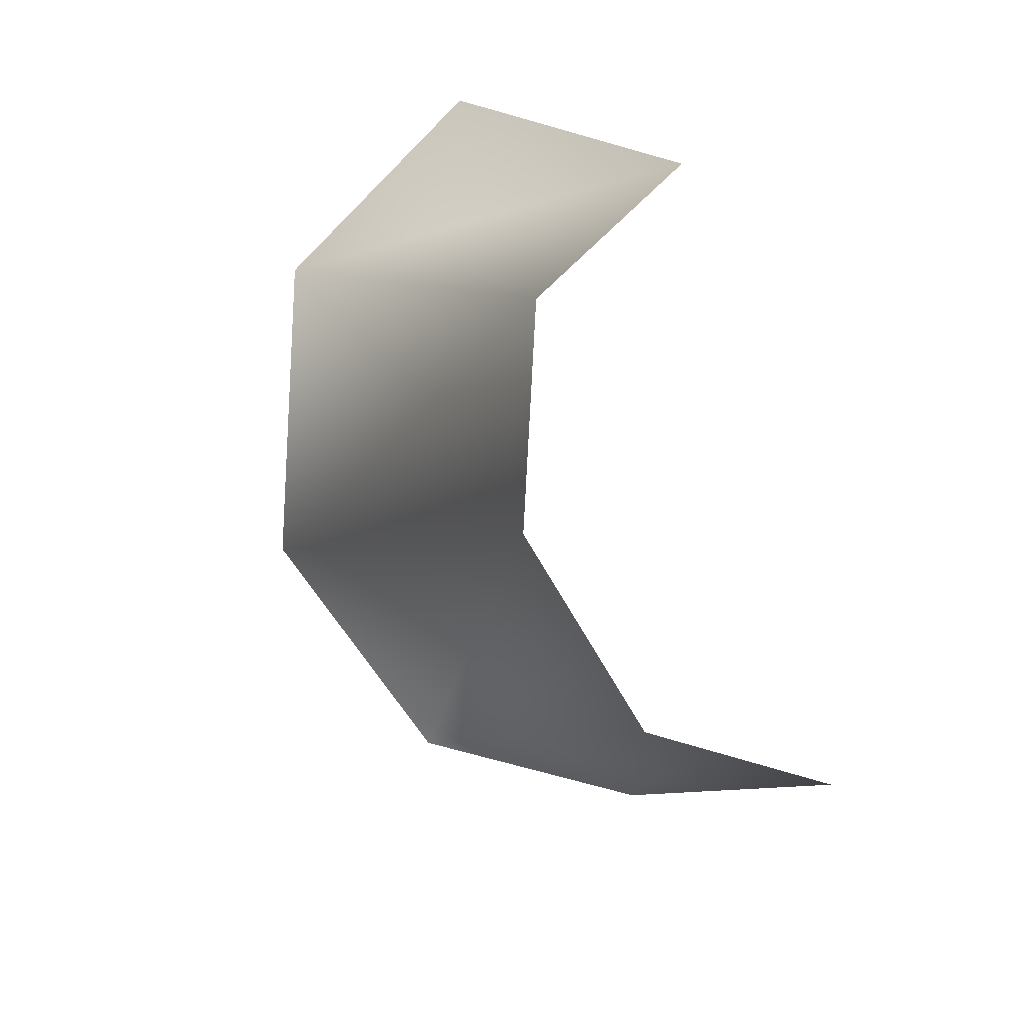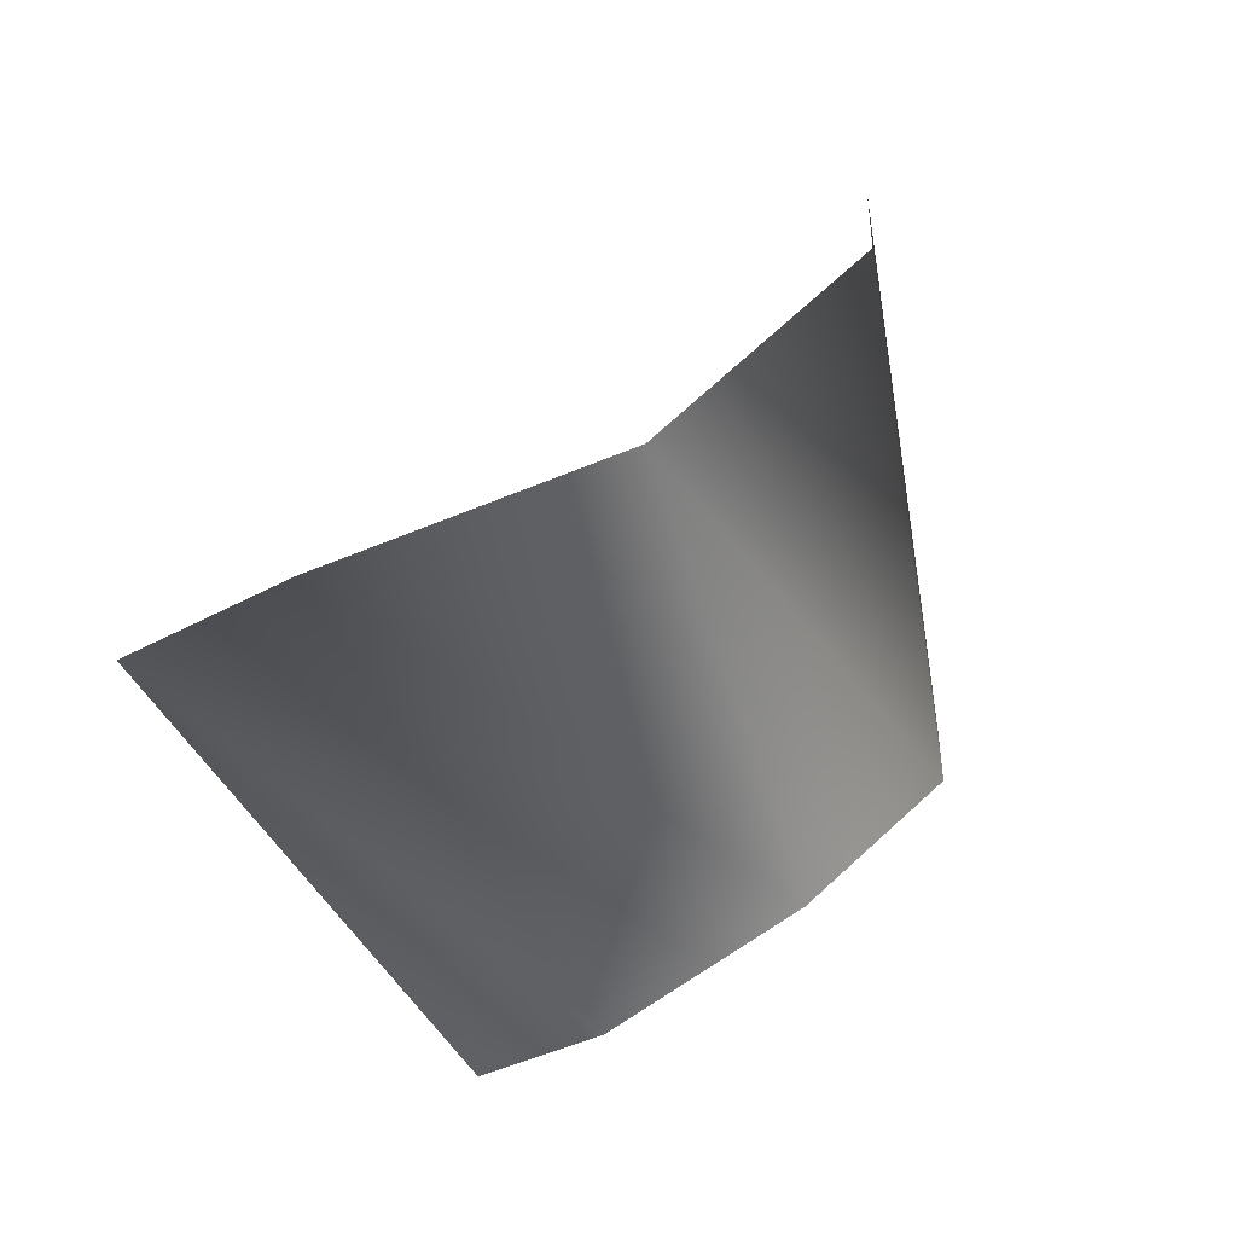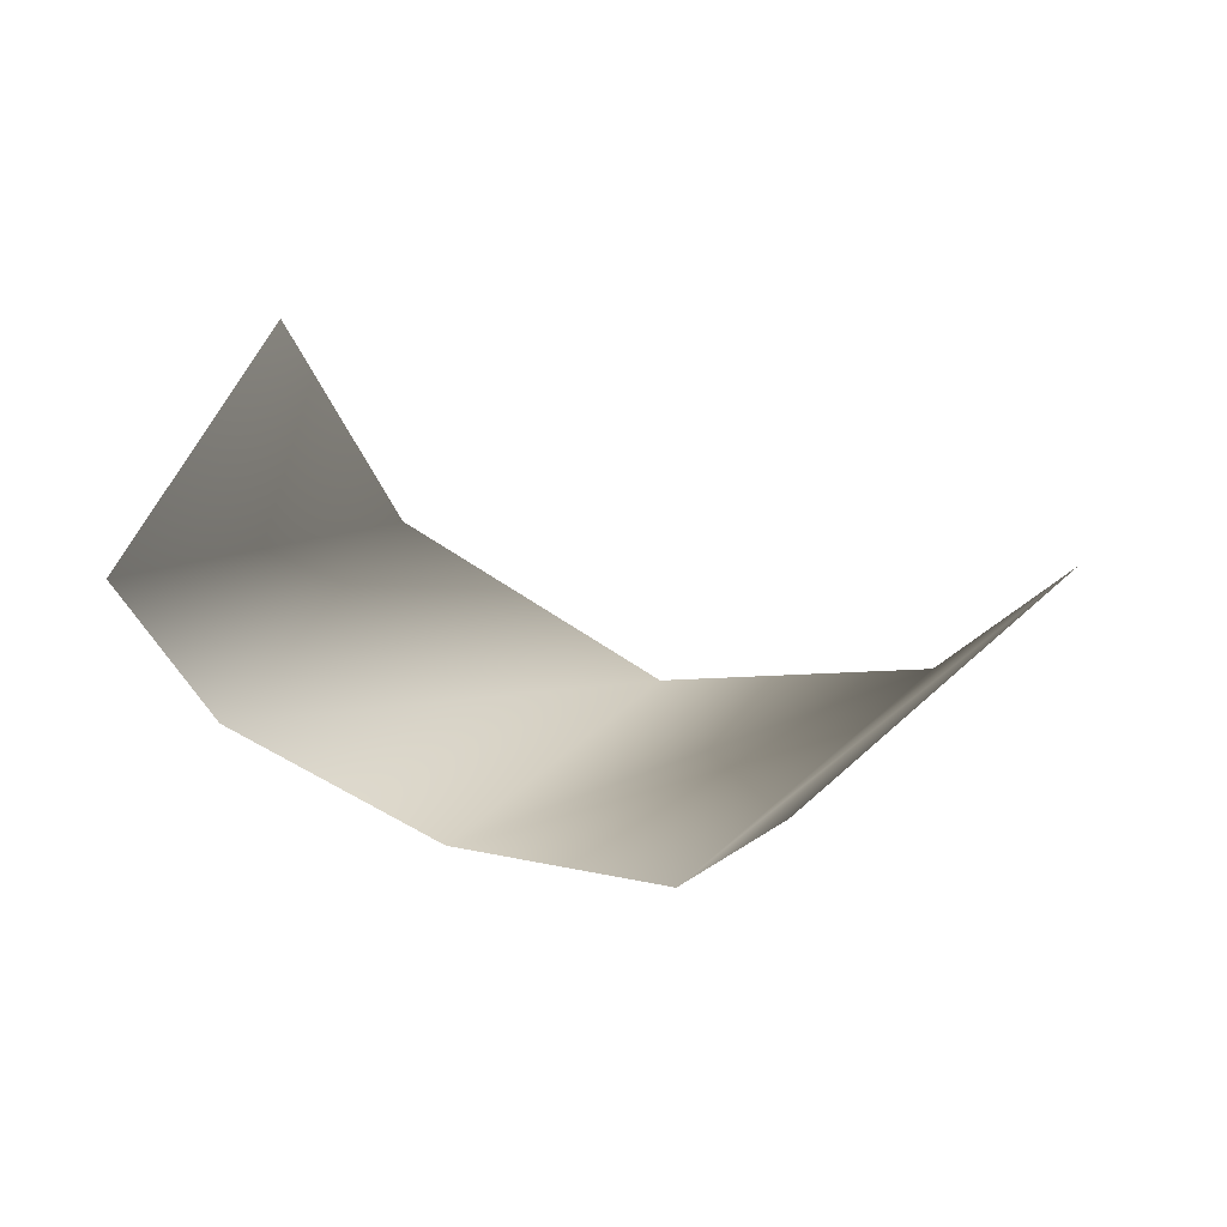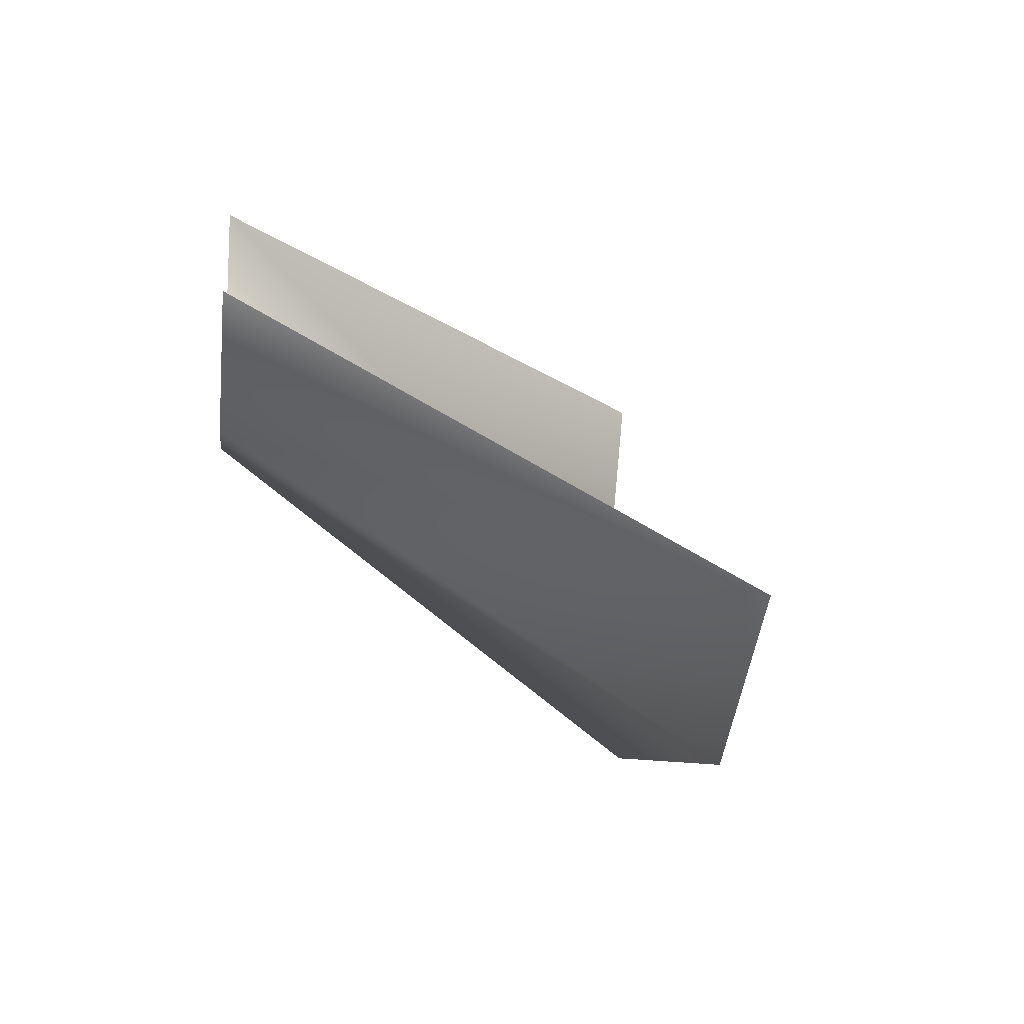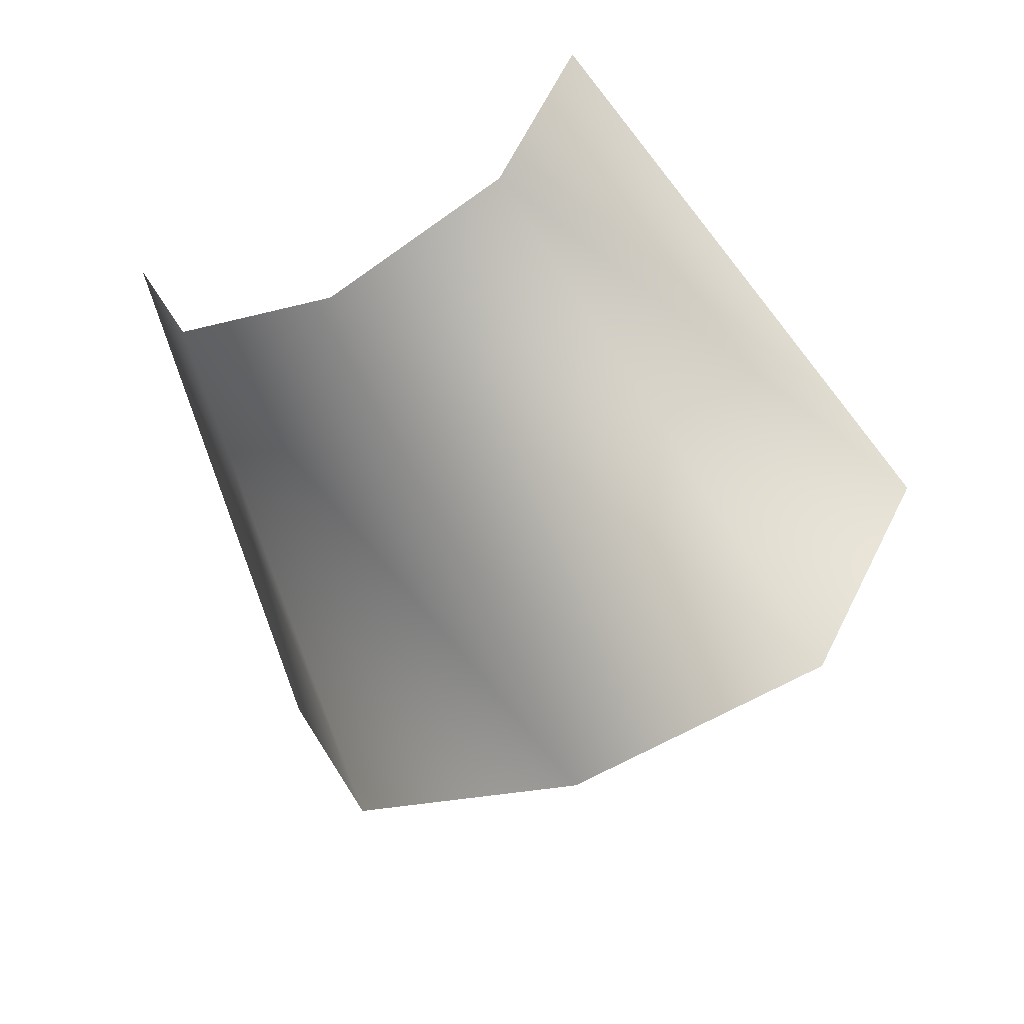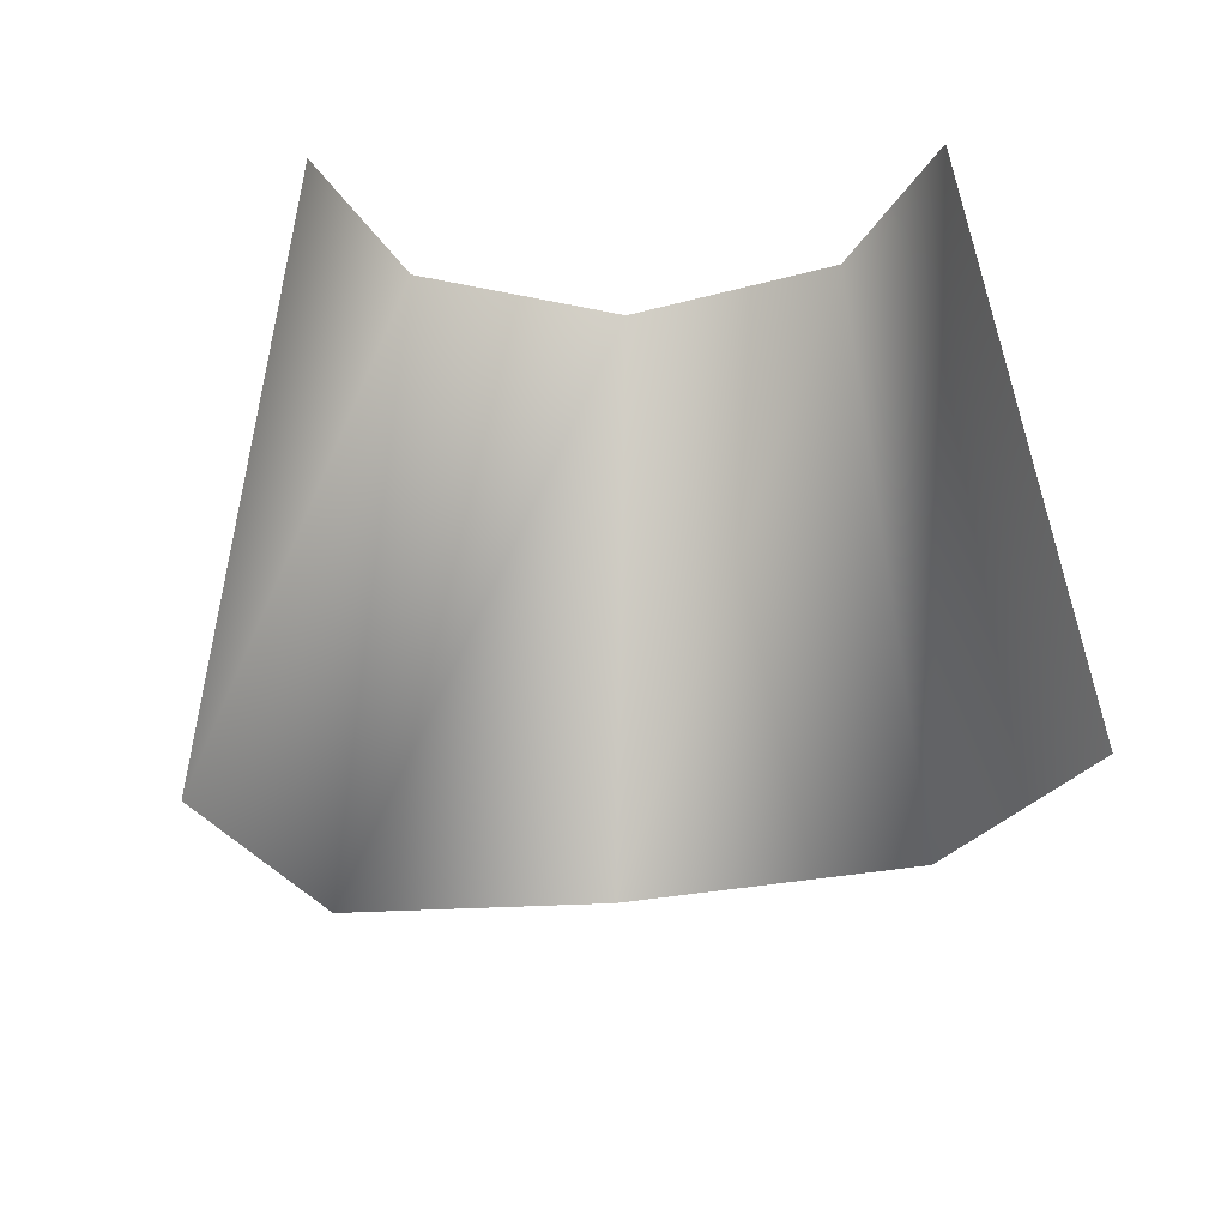
<metadata>
{"format":"obj","ext":"obj","renderer":"f3d","projection":"perspective","resolution":1024,"background":"white","views":[{"elev":-45.5,"azim":107.4,"up":"+Z"},{"elev":-6.9,"azim":-17.8,"up":"+Z"},{"elev":56.2,"azim":167.2,"up":"+Y"},{"elev":14.4,"azim":-131.1,"up":"+Y"},{"elev":-41.1,"azim":177.3,"up":"+Y"},{"elev":50.0,"azim":-37.0,"up":"+Y"}]}
</metadata>
<code>
g CA_Object41
v -2463 -2210 7757
v -2415 -2132 7662
v -2400 -2097 7675
v -2443 -2160 7782
v -2515 -2230 7713
v -2453 -2147 7635
v -2572 -2210 7690
v -2491 -2132 7609
v -2596 -2162 7679
v -2509 -2097 7599
f 1 3 4
f 3 1 2
f 5 2 1
f 2 5 6
f 7 6 5
f 6 7 8
f 9 8 7
f 8 9 10

</code>
